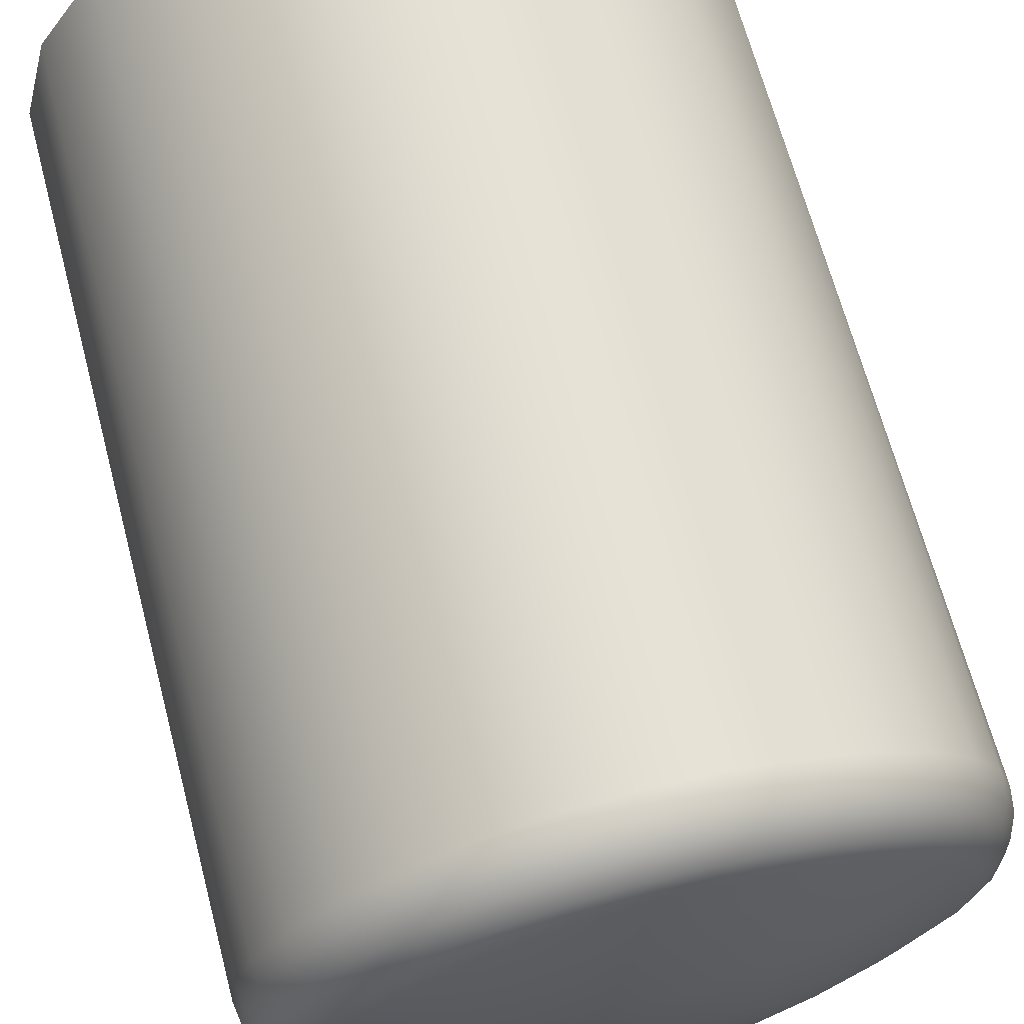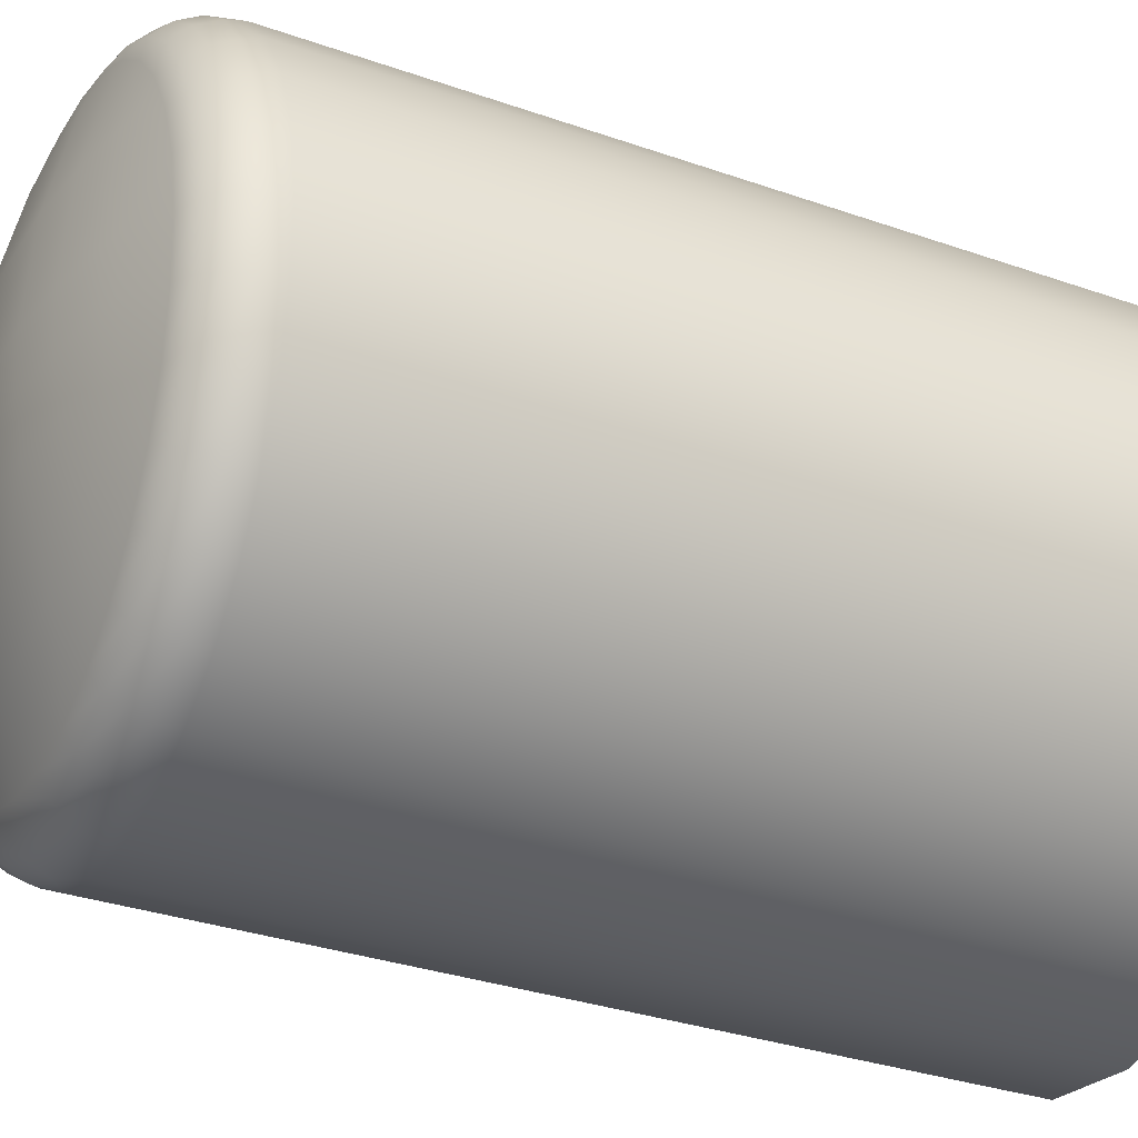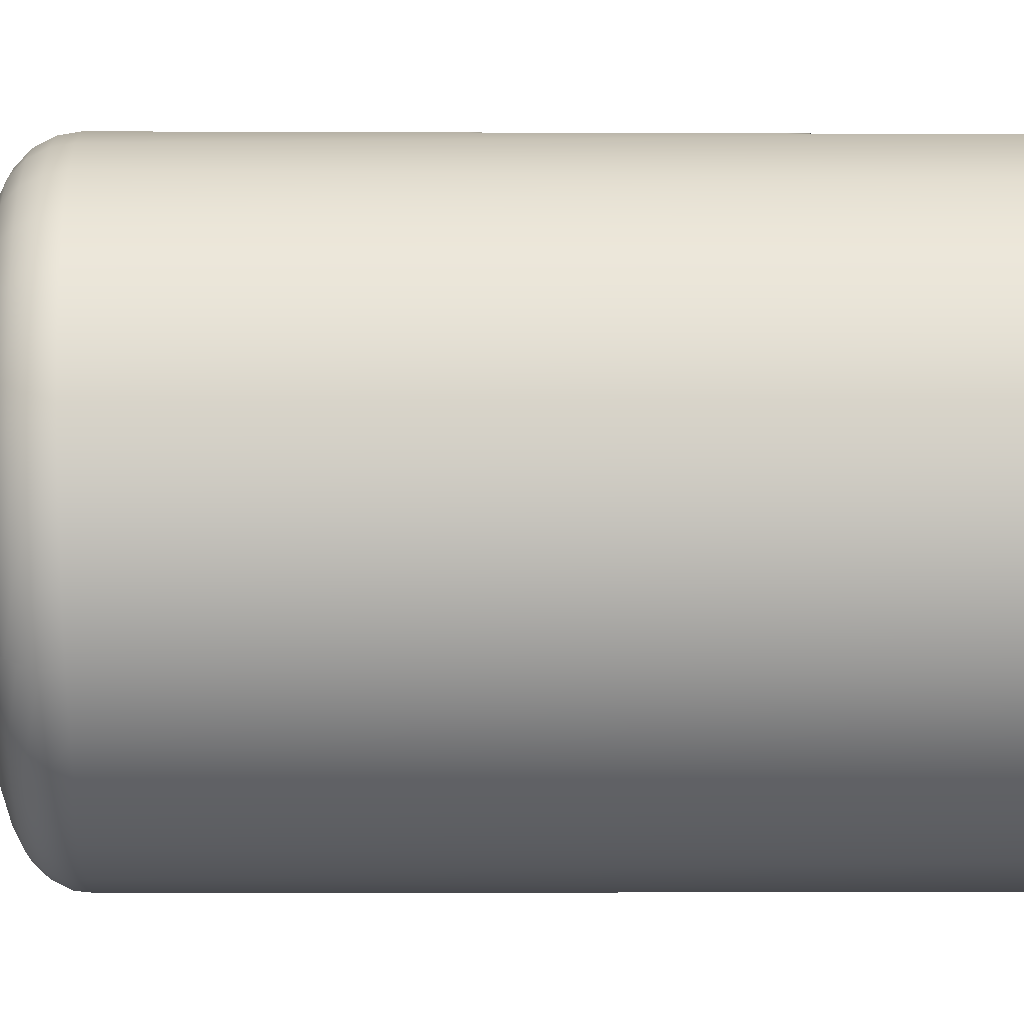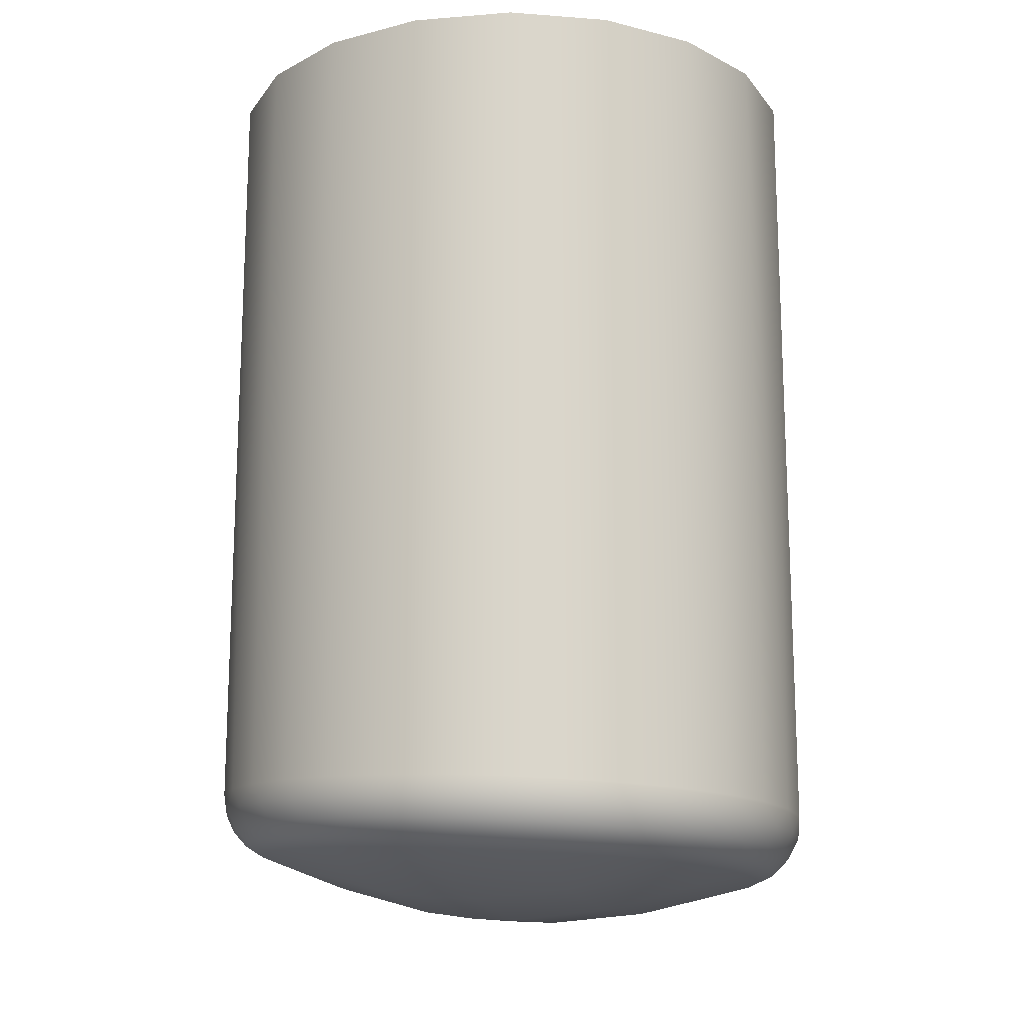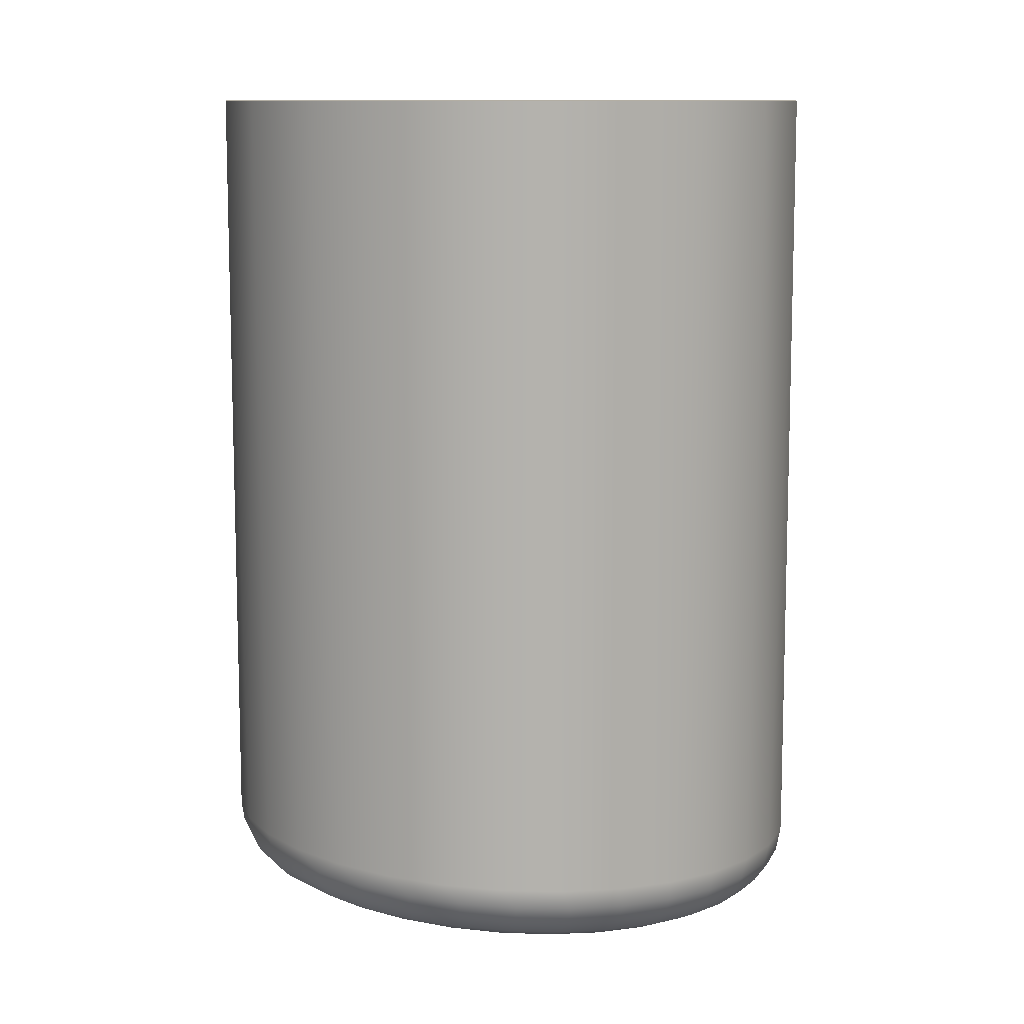
<metadata>
{"format":"obj","ext":"obj","renderer":"f3d","projection":"perspective","resolution":1024,"background":"white","views":[{"elev":66.5,"azim":-14.7,"up":"+Z"},{"elev":-33.6,"azim":64.4,"up":"+Z"},{"elev":-68.5,"azim":90.1,"up":"+Z"},{"elev":-15.6,"azim":-66.0,"up":"+Y"},{"elev":10.9,"azim":-121.9,"up":"+Y"}]}
</metadata>
<code>
g A
v 43.1 -17.11 4.842
v 44.01 -17.11 4.932
v 44.89 -17.13 5.2
v 45.7 -17.16 5.633
v 46.41 -17.2 6.218
v 47 -17.24 6.927
v 47.43 -17.29 7.739
v 47.7 -17.33 8.619
v 47.79 -17.38 9.532
v 47.7 -17.42 10.45
v 47.43 -17.46 11.33
v 47 -17.49 12.14
v 46.41 -17.51 12.85
v 45.7 -17.53 13.43
v 44.89 -17.54 13.87
v 44.01 -17.54 14.14
v 43.09 -17.55 14.23
v 42.17 -17.54 14.14
v 41.3 -17.54 13.87
v 40.48 -17.53 13.43
v 39.77 -17.51 12.85
v 39.19 -17.49 12.14
v 38.76 -17.46 11.32
v 38.49 -17.42 10.45
v 38.4 -17.38 9.529
v 38.49 -17.33 8.616
v 38.76 -17.29 7.736
v 39.19 -17.24 6.925
v 39.78 -17.2 6.216
v 40.49 -17.16 5.631
v 41.3 -17.13 5.199
v 42.18 -17.11 4.931
v 43.1 -17.49 4.917
v 43.1 -17.82 5.131
v 43.1 -18.04 5.453
v 42.31 -18.05 5.531
v 41.56 -18.07 5.761
v 40.87 -18.1 6.132
v 40.26 -18.14 6.634
v 39.77 -18.19 7.242
v 39.4 -18.24 7.937
v 39.17 -18.29 8.69
v 39.09 -18.34 9.471
v 39.17 -18.38 10.26
v 39.39 -18.42 11.01
v 39.76 -18.46 11.7
v 40.26 -18.48 12.31
v 40.86 -18.5 12.82
v 41.56 -18.51 13.19
v 42.31 -18.52 13.42
v 43.1 -18.52 13.5
v 43.88 -18.52 13.42
v 44.63 -18.51 13.19
v 45.33 -18.5 12.82
v 45.93 -18.48 12.31
v 46.43 -18.46 11.7
v 46.8 -18.42 11.01
v 47.02 -18.38 10.26
v 47.1 -18.34 9.472
v 47.02 -18.29 8.691
v 46.79 -18.24 7.938
v 46.43 -18.19 7.243
v 45.93 -18.14 6.635
v 45.32 -18.1 6.133
v 44.63 -18.07 5.761
v 43.88 -18.05 5.531
v 43.09 -17.89 5.208
v 43.09 -17.39 4.882
v 43.09 -17.66 5.008
v 41.75 -17.41 5.082
v 40.96 -17.43 5.403
v 40.24 -17.47 5.862
v 39.62 -17.51 6.444
v 39.11 -17.55 7.132
v 38.74 -17.59 7.898
v 38.52 -17.64 8.724
v 38.45 -17.68 9.572
v 38.54 -17.72 10.42
v 38.78 -17.76 11.24
v 39.16 -17.79 12.01
v 39.68 -17.82 12.69
v 40.32 -17.84 13.26
v 41.05 -17.85 13.7
v 41.85 -17.85 14.01
v 42.7 -17.86 14.16
v 43.56 -17.86 14.15
v 44.4 -17.85 13.99
v 45.19 -17.85 13.68
v 45.92 -17.83 13.22
v 46.55 -17.82 12.64
v 47.06 -17.79 11.95
v 47.44 -17.76 11.18
v 47.67 -17.72 10.36
v 47.74 -17.68 9.507
v 47.65 -17.63 8.603
v 47.38 -17.59 7.733
v 46.95 -17.54 6.932
v 46.37 -17.49 6.233
v 45.66 -17.45 5.657
v 44.86 -17.42 5.232
v 43.99 -17.4 4.97
v 43.92 -17.9 5.289
v 44.72 -17.92 5.53
v 45.46 -17.95 5.922
v 46.11 -17.99 6.453
v 46.64 -18.04 7.1
v 47.04 -18.1 7.84
v 47.28 -18.15 8.643
v 47.37 -18.2 9.477
v 47.3 -18.24 10.26
v 47.09 -18.28 11.02
v 46.74 -18.31 11.73
v 46.27 -18.34 12.37
v 45.69 -18.36 12.9
v 45.02 -18.37 13.32
v 44.29 -18.38 13.61
v 43.52 -18.38 13.76
v 42.73 -18.38 13.77
v 41.96 -18.38 13.63
v 41.22 -18.37 13.35
v 40.55 -18.36 12.94
v 39.96 -18.34 12.41
v 39.48 -18.32 11.78
v 39.12 -18.28 11.08
v 38.9 -18.24 10.32
v 38.82 -18.2 9.537
v 38.88 -18.15 8.754
v 39.09 -18.11 7.993
v 39.43 -18.06 7.285
v 39.9 -18.01 6.65
v 40.47 -17.97 6.111
v 41.13 -17.93 5.687
v 41.86 -17.9 5.392
v 43.96 -17.67 5.093
v 44.81 -17.69 5.346
v 45.58 -17.73 5.757
v 46.27 -17.77 6.315
v 46.83 -17.82 6.992
v 47.25 -17.87 7.769
v 47.51 -17.92 8.613
v 47.6 -17.97 9.49
v 47.53 -18.01 10.32
v 47.3 -18.05 11.12
v 46.94 -18.08 11.86
v 46.44 -18.11 12.53
v 45.83 -18.13 13.1
v 45.13 -18.14 13.54
v 44.36 -18.15 13.84
v 43.54 -18.15 14
v 42.71 -18.15 14.01
v 41.89 -18.15 13.86
v 41.12 -18.14 13.57
v 40.41 -18.13 13.13
v 39.79 -18.11 12.58
v 39.29 -18.09 11.92
v 38.91 -18.05 11.17
v 38.68 -18.02 10.38
v 38.59 -17.97 9.553
v 38.66 -17.93 8.73
v 38.88 -17.88 7.93
v 39.24 -17.83 7.187
v 39.73 -17.78 6.52
v 40.33 -17.74 5.956
v 41.03 -17.71 5.511
v 41.79 -17.68 5.201
v 45.97 -18.53 8.188
v 45.97 -18.63 11.3
v 41.16 -18.84 11.29
v 42.76 -18.7 12.86
v 42.76 -19.02 11.28
v 42.76 -19.12 9.716
v 42.76 -19.06 8.939
v 42.76 -18.94 8.166
v 42.76 -18.5 6.631
v 42.76 -18.39 6.322
v 44.36 -18.32 6.325
v 44.36 -18.43 6.635
v 44.36 -18.86 8.17
v 44.36 -18.99 8.943
v 44.36 -19.04 9.719
v 44.36 -18.95 11.28
v 44.37 -18.63 12.86
v 45.16 -18.2 6.332
v 45.16 -18.31 6.641
v 45.16 -18.73 8.177
v 45.17 -18.85 8.95
v 45.17 -18.9 9.727
v 45.17 -18.82 11.29
v 45.17 -18.52 12.87
v 45.97 -18.65 8.961
v 45.97 -18.7 9.738
v 46.24 -18.56 11.3
v 46.24 -18.63 9.742
v 46.24 -18.57 8.965
v 46.24 -18.46 8.192
v 41.16 -18.54 12.87
v 41.16 -18.93 9.727
v 41.16 -18.87 8.951
v 41.16 -18.75 8.178
v 41.16 -18.34 6.642
v 41.16 -18.23 6.332
v 39.55 -18.5 9.752
v 39.55 -18.45 8.975
v 39.55 -18.34 8.201
v 43.09 -5.333 4.842
v 44.62 -5.333 5.096
v 45.98 -5.333 5.831
v 47.02 -5.333 6.968
v 47.64 -5.333 8.382
v 47.77 -5.333 9.922
v 47.39 -5.333 11.42
v 46.55 -5.333 12.71
v 45.33 -5.333 13.66
v 43.87 -5.333 14.16
v 42.32 -5.333 14.16
v 40.86 -5.333 13.66
v 39.64 -5.333 12.71
v 38.8 -5.333 11.42
v 38.42 -5.333 9.922
v 38.55 -5.333 8.382
v 39.17 -5.333 6.968
v 40.21 -5.333 5.831
v 41.57 -5.333 5.096
f 33 1 101
f 101 1 2
f 101 2 100
f 100 2 3
f 100 3 99
f 99 3 4
f 99 4 98
f 98 4 5
f 98 5 97
f 97 5 6
f 97 6 96
f 96 6 7
f 96 7 95
f 95 7 8
f 95 8 94
f 94 8 9
f 94 9 93
f 93 9 10
f 93 10 92
f 92 10 11
f 92 11 91
f 91 11 12
f 91 12 90
f 90 12 13
f 90 13 89
f 89 13 14
f 89 14 88
f 88 14 15
f 88 15 87
f 87 15 16
f 87 16 86
f 86 16 17
f 86 17 85
f 85 17 18
f 85 18 84
f 84 18 19
f 84 19 83
f 83 19 20
f 83 20 82
f 82 20 21
f 82 21 81
f 81 21 22
f 81 22 80
f 80 22 23
f 80 23 79
f 79 23 24
f 79 24 78
f 78 24 77
f 78 77 157
f 157 77 158
f 157 158 125
f 125 158 126
f 125 126 44
f 44 126 43
f 43 126 127
f 43 127 42
f 42 127 128
f 42 128 41
f 41 128 129
f 41 129 40
f 40 129 130
f 40 130 39
f 39 130 131
f 39 131 38
f 38 131 132
f 38 132 37
f 37 132 133
f 37 133 36
f 36 133 67
f 36 67 35
f 35 67 34
f 34 67 69
f 34 69 33
f 33 69 68
f 33 68 1
f 1 68 32
f 32 68 70
f 32 70 31
f 31 70 71
f 31 71 30
f 30 71 72
f 30 72 29
f 29 72 73
f 29 73 28
f 28 73 74
f 28 74 27
f 27 74 75
f 27 75 26
f 26 75 76
f 26 76 25
f 25 76 77
f 25 77 24
f 125 44 124
f 124 44 45
f 124 45 123
f 123 45 46
f 123 46 122
f 122 46 47
f 122 47 121
f 121 47 48
f 121 48 120
f 120 48 49
f 120 49 119
f 119 49 50
f 119 50 118
f 118 50 51
f 118 51 117
f 117 51 52
f 117 52 116
f 116 52 53
f 116 53 115
f 115 53 54
f 115 54 114
f 114 54 55
f 114 55 113
f 113 55 56
f 113 56 112
f 112 56 57
f 112 57 111
f 111 57 58
f 111 58 110
f 110 58 59
f 110 59 109
f 109 59 60
f 109 60 108
f 108 60 61
f 108 61 107
f 107 61 62
f 107 62 106
f 106 62 63
f 106 63 105
f 105 63 64
f 105 64 104
f 104 64 65
f 104 65 103
f 103 65 66
f 103 66 102
f 102 66 35
f 102 35 34
f 102 34 134
f 134 34 33
f 134 33 101
f 68 69 165
f 165 69 133
f 165 133 132
f 69 67 133
f 70 68 165
f 71 70 164
f 164 70 165
f 164 165 132
f 72 71 163
f 163 71 164
f 163 164 131
f 131 164 132
f 73 72 162
f 162 72 163
f 162 163 130
f 130 163 131
f 74 73 161
f 161 73 162
f 161 162 129
f 129 162 130
f 75 74 160
f 160 74 161
f 160 161 128
f 128 161 129
f 158 77 76
f 76 75 159
f 159 75 160
f 159 160 127
f 127 160 128
f 79 78 156
f 156 78 157
f 156 157 124
f 124 157 125
f 80 79 155
f 155 79 156
f 155 156 123
f 123 156 124
f 81 80 154
f 154 80 155
f 154 155 122
f 122 155 123
f 82 81 153
f 153 81 154
f 153 154 121
f 121 154 122
f 83 82 152
f 152 82 153
f 152 153 120
f 120 153 121
f 84 83 151
f 151 83 152
f 151 152 119
f 119 152 120
f 85 84 150
f 150 84 151
f 150 151 118
f 118 151 119
f 86 85 149
f 149 85 150
f 149 150 117
f 117 150 118
f 87 86 148
f 148 86 149
f 148 149 116
f 116 149 117
f 88 87 147
f 147 87 148
f 147 148 115
f 115 148 116
f 89 88 146
f 146 88 147
f 146 147 114
f 114 147 115
f 90 89 145
f 145 89 146
f 145 146 113
f 113 146 114
f 91 90 144
f 144 90 145
f 144 145 112
f 112 145 113
f 92 91 143
f 143 91 144
f 143 144 111
f 111 144 112
f 93 92 142
f 142 92 143
f 142 143 110
f 110 143 111
f 94 93 141
f 141 93 142
f 141 142 109
f 109 142 110
f 95 94 140
f 140 94 141
f 140 141 108
f 108 141 109
f 96 95 139
f 139 95 140
f 139 140 107
f 107 140 108
f 97 96 138
f 138 96 139
f 138 139 106
f 106 139 107
f 98 97 137
f 137 97 138
f 137 138 105
f 105 138 106
f 99 98 136
f 136 98 137
f 136 137 104
f 104 137 105
f 134 101 100
f 100 99 135
f 135 99 136
f 135 136 103
f 103 136 104
f 135 103 102
f 159 127 126
f 159 126 158
f 100 135 134
f 134 135 102
f 76 159 158
f 36 35 175
f 175 35 66
f 175 66 176
f 176 66 65
f 176 65 183
f 183 65 64
f 183 64 63
f 183 63 184
f 184 63 62
f 184 62 166
f 166 62 195
f 166 195 194
f 194 195 60
f 194 60 59
f 62 61 195
f 195 61 60
f 194 59 193
f 193 59 58
f 193 58 57
f 193 57 192
f 192 57 56
f 192 56 167
f 167 56 55
f 167 55 188
f 188 55 54
f 188 54 189
f 189 54 53
f 189 53 182
f 182 53 52
f 182 52 169
f 169 52 51
f 169 51 50
f 50 49 169
f 169 49 196
f 169 196 168
f 168 196 48
f 168 48 47
f 49 48 196
f 47 46 168
f 168 46 45
f 168 45 202
f 202 45 44
f 202 44 43
f 202 43 203
f 203 43 42
f 203 42 204
f 204 42 41
f 204 41 40
f 204 40 199
f 199 40 39
f 199 39 200
f 200 39 38
f 200 38 201
f 201 38 37
f 201 37 175
f 175 37 36
f 169 170 182
f 182 170 181
f 182 181 189
f 189 181 188
f 170 171 181
f 181 171 180
f 181 180 188
f 188 180 187
f 188 187 167
f 167 187 191
f 167 191 192
f 192 191 193
f 169 168 170
f 170 168 197
f 170 197 171
f 171 197 198
f 171 198 172
f 172 198 199
f 172 199 173
f 173 199 200
f 173 200 174
f 174 200 201
f 174 201 175
f 171 172 180
f 180 172 179
f 180 179 187
f 187 179 186
f 187 186 191
f 191 186 190
f 191 190 193
f 193 190 194
f 172 173 179
f 179 173 178
f 179 178 186
f 186 178 185
f 186 185 190
f 190 185 166
f 190 166 194
f 173 174 178
f 178 174 177
f 178 177 185
f 185 177 184
f 185 184 166
f 174 175 177
f 177 175 176
f 177 176 184
f 184 176 183
f 168 202 197
f 197 202 203
f 197 203 198
f 198 203 204
f 198 204 199
f 2 1 205
f 205 1 32
f 205 32 223
f 223 32 31
f 223 31 30
f 223 30 222
f 222 30 29
f 222 29 221
f 221 29 28
f 221 28 27
f 221 27 220
f 220 27 26
f 220 26 25
f 220 25 219
f 219 25 24
f 219 24 218
f 218 24 23
f 218 23 22
f 218 22 217
f 217 22 21
f 217 21 20
f 217 20 216
f 216 20 19
f 216 19 215
f 215 19 18
f 215 18 17
f 215 17 214
f 214 17 16
f 214 16 15
f 214 15 213
f 213 15 14
f 213 14 212
f 212 14 13
f 212 13 12
f 212 12 211
f 211 12 11
f 211 11 10
f 211 10 210
f 210 10 9
f 210 9 209
f 209 9 8
f 209 8 7
f 209 7 208
f 208 7 6
f 208 6 5
f 208 5 207
f 207 5 4
f 207 4 206
f 206 4 3
f 206 3 2
f 206 2 205
f 205 223 206
f 206 223 207
f 207 223 222
f 207 222 208
f 208 222 221
f 208 221 209
f 209 221 220
f 209 220 210
f 210 220 219
f 210 219 211
f 211 219 218
f 211 218 212
f 212 218 217
f 212 217 213
f 213 217 216
f 213 216 214
f 214 216 215

</code>
